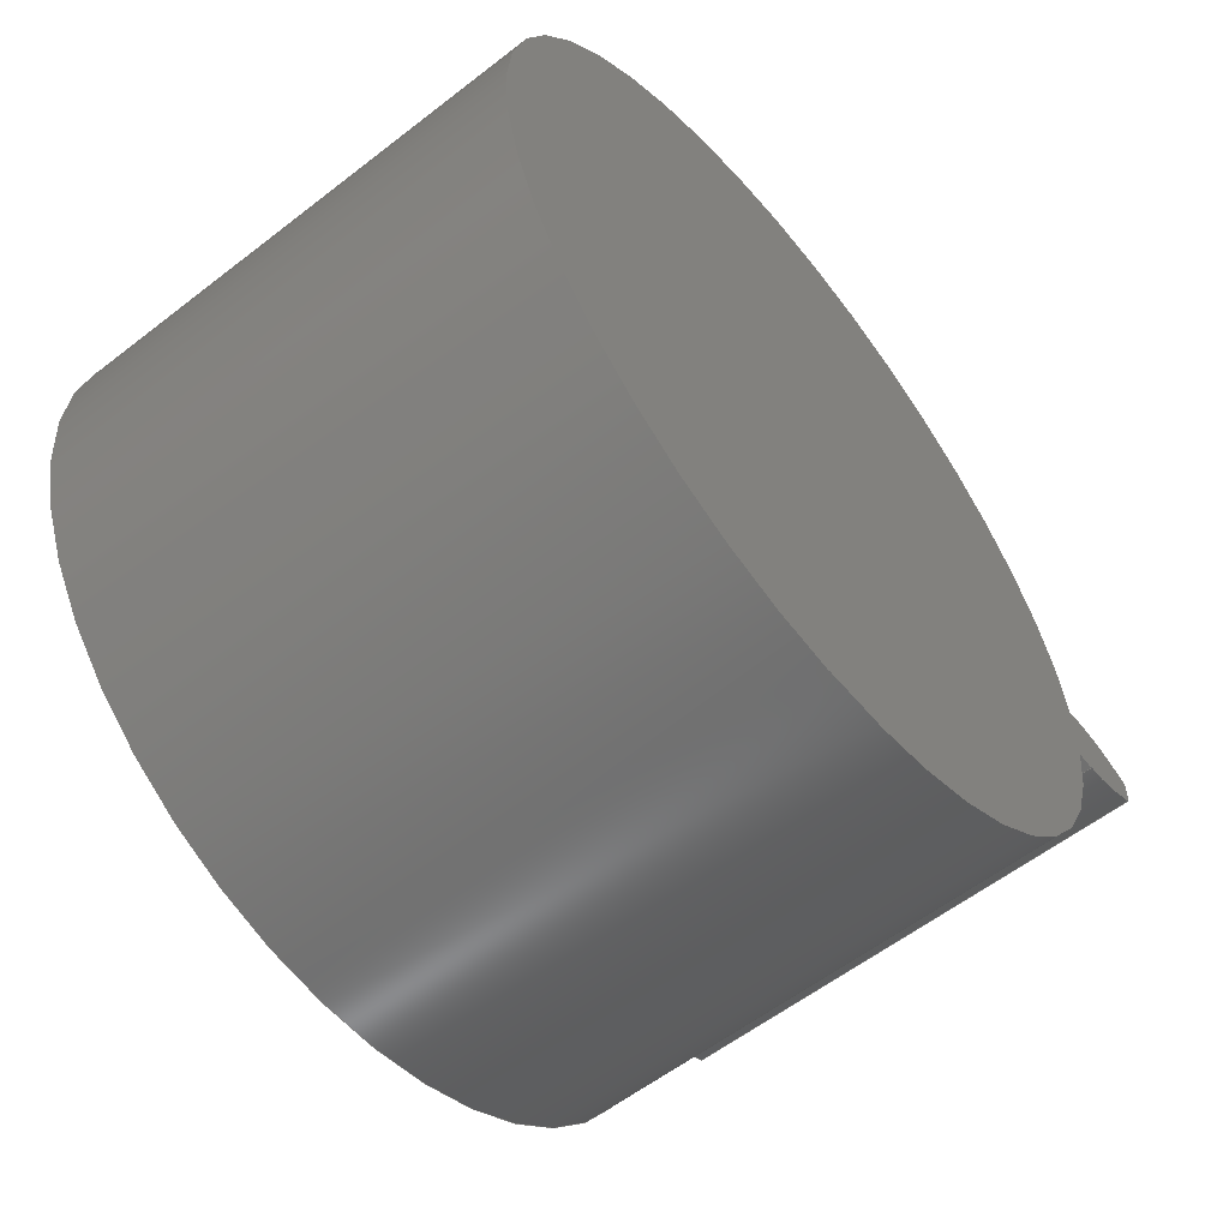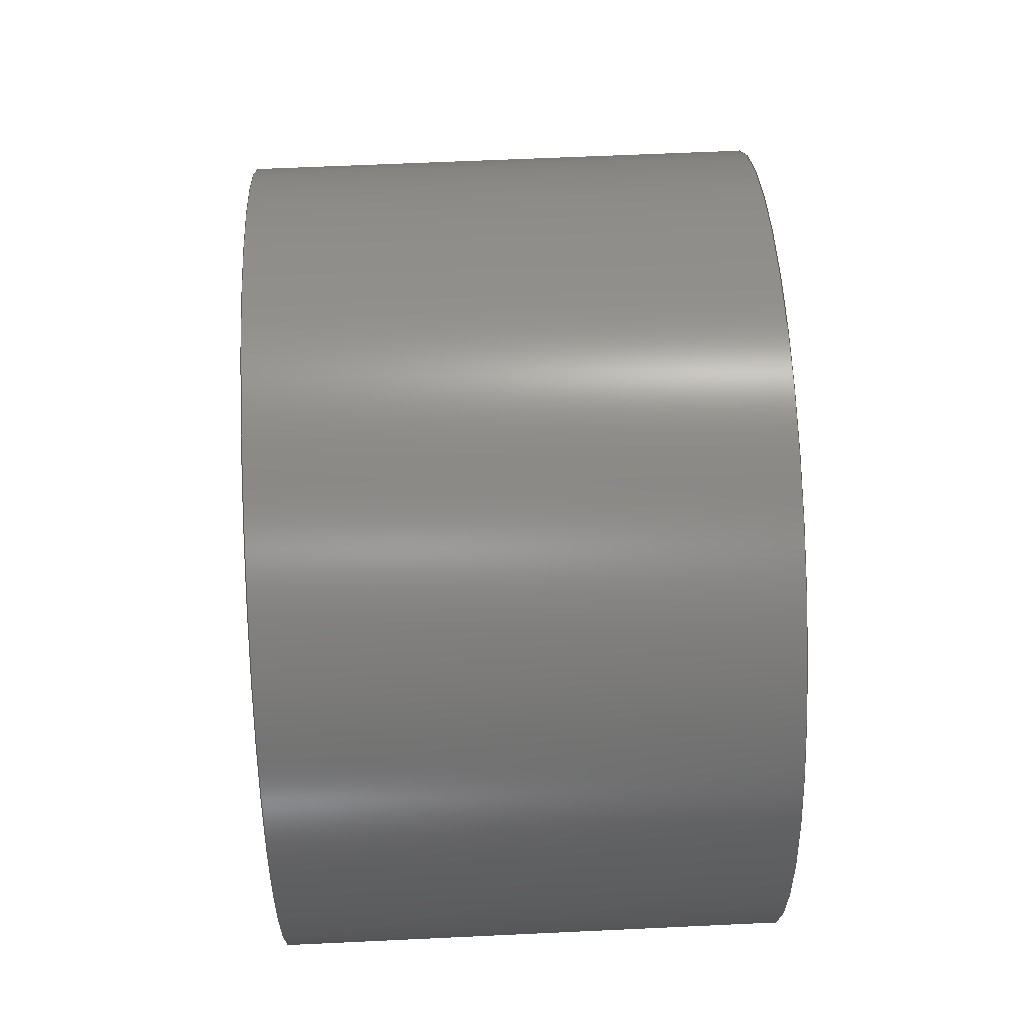
<metadata>
{"format":"step","ext":"step","renderer":"f3d","projection":"perspective","resolution":1024,"background":"white","views":[{"elev":-58.3,"azim":-51.3,"up":"+Y"},{"elev":59.0,"azim":-92.8,"up":"+Y"}]}
</metadata>
<code>
ISO-10303-21;
DATA;
#1=MECHANICAL_DESIGN_GEOMETRIC_PRESENTATION_REPRESENTATION('',(#4),#320);
#2=SHAPE_REPRESENTATION_RELATIONSHIP('SRR','None',#327,#3);
#3=ADVANCED_BREP_SHAPE_REPRESENTATION('',(#5),#319);
#4=STYLED_ITEM('',(#337),#5);
#5=MANIFOLD_SOLID_BREP('Gear (3.636 pitch dia.)',#132);
#6=CIRCLE('',#149,1.981);
#7=CIRCLE('',#150,1.981);
#8=CIRCLE('',#152,1.629);
#9=CIRCLE('',#153,1.629);
#10=CYLINDRICAL_SURFACE('',#148,1.981);
#11=CYLINDRICAL_SURFACE('',#151,1.629);
#12=B_SPLINE_CURVE_WITH_KNOTS('',3,(#232,#233,#234,#235,#236,#237,#238,
#239,#240,#241,#242,#243),.UNSPECIFIED.,.F.,.F.,(4,1,1,1,1,1,1,1,1,4),(0,
0.02924,0.05898,0.08922,0.1199,
0.1512,0.1829,0.215,0.2477,
0.2809),.UNSPECIFIED.);
#13=B_SPLINE_CURVE_WITH_KNOTS('',3,(#245,#246,#247,#248,#249,#250,#251,
#252,#253,#254,#255,#256),.UNSPECIFIED.,.F.,.F.,(4,1,1,1,1,1,1,1,1,4),(-0.2809,
-0.2477,-0.215,-0.1829,-0.1512,
-0.1199,-0.08922,-0.05898,-0.02924,
0),.UNSPECIFIED.);
#14=B_SPLINE_CURVE_WITH_KNOTS('',3,(#288,#289,#290,#291,#292,#293,#294,
#295,#296,#297,#298,#299),.UNSPECIFIED.,.F.,.F.,(4,1,1,1,1,1,1,1,1,4),(0,
0.02924,0.05898,0.08922,0.1199,
0.1512,0.1829,0.215,0.2477,
0.2809),.UNSPECIFIED.);
#15=B_SPLINE_CURVE_WITH_KNOTS('',3,(#300,#301,#302,#303,#304,#305,#306,
#307,#308,#309,#310,#311),.UNSPECIFIED.,.F.,.F.,(4,1,1,1,1,1,1,1,1,4),(0,
0.02924,0.05898,0.08922,0.1199,
0.1512,0.1829,0.215,0.2477,
0.2809),.UNSPECIFIED.);
#16=B_SPLINE_SURFACE_WITH_KNOTS('',3,1,((#207,#208),(#209,#210),(#211,#212),
(#213,#214),(#215,#216),(#217,#218),(#219,#220),(#221,#222),(#223,#224),
(#225,#226),(#227,#228),(#229,#230)),.UNSPECIFIED.,.F.,.F.,.F.,(4,1,1,1,
1,1,1,1,1,4),(2,2),(-0.2809,-0.2477,-0.215,
-0.1829,-0.1512,-0.1199,-0.08922,
-0.05898,-0.02924,0),(0,2),.UNSPECIFIED.);
#17=B_SPLINE_SURFACE_WITH_KNOTS('',3,1,((#264,#265),(#266,#267),(#268,#269),
(#270,#271),(#272,#273),(#274,#275),(#276,#277),(#278,#279),(#280,#281),
(#282,#283),(#284,#285),(#286,#287)),.UNSPECIFIED.,.F.,.F.,.F.,(4,1,1,1,
1,1,1,1,1,4),(2,2),(0,0.02924,0.05898,0.08922,
0.1199,0.1512,0.1829,0.215,
0.2477,0.2809),(0,2),.UNSPECIFIED.);
#18=FACE_OUTER_BOUND('',#26,.T.);
#19=FACE_OUTER_BOUND('',#27,.T.);
#20=FACE_OUTER_BOUND('',#28,.T.);
#21=FACE_OUTER_BOUND('',#29,.T.);
#22=FACE_OUTER_BOUND('',#30,.T.);
#23=FACE_OUTER_BOUND('',#31,.T.);
#24=FACE_OUTER_BOUND('',#32,.T.);
#25=FACE_OUTER_BOUND('',#33,.T.);
#26=EDGE_LOOP('',(#84,#85,#86,#87));
#27=EDGE_LOOP('',(#88,#89,#90,#91));
#28=EDGE_LOOP('',(#92,#93,#94,#95));
#29=EDGE_LOOP('',(#96,#97,#98,#99));
#30=EDGE_LOOP('',(#100,#101,#102,#103));
#31=EDGE_LOOP('',(#104,#105,#106,#107));
#32=EDGE_LOOP('',(#108,#109,#110,#111,#112,#113));
#33=EDGE_LOOP('',(#114,#115,#116,#117,#118,#119));
#34=LINE('',#192,#44);
#35=LINE('',#194,#45);
#36=LINE('',#196,#46);
#37=LINE('',#197,#47);
#38=LINE('',#201,#48);
#39=LINE('',#203,#49);
#40=LINE('',#205,#50);
#41=LINE('',#206,#51);
#42=LINE('',#257,#52);
#43=LINE('',#263,#53);
#44=VECTOR('',#160,1);
#45=VECTOR('',#161,1);
#46=VECTOR('',#162,1);
#47=VECTOR('',#163,1);
#48=VECTOR('',#166,1);
#49=VECTOR('',#167,1);
#50=VECTOR('',#168,1);
#51=VECTOR('',#169,1);
#52=VECTOR('',#170,1);
#53=VECTOR('',#177,1);
#54=VERTEX_POINT('',#190);
#55=VERTEX_POINT('',#191);
#56=VERTEX_POINT('',#193);
#57=VERTEX_POINT('',#195);
#58=VERTEX_POINT('',#199);
#59=VERTEX_POINT('',#200);
#60=VERTEX_POINT('',#202);
#61=VERTEX_POINT('',#204);
#62=VERTEX_POINT('',#231);
#63=VERTEX_POINT('',#244);
#64=VERTEX_POINT('',#259);
#65=VERTEX_POINT('',#261);
#66=EDGE_CURVE('',#54,#55,#34,.T.);
#67=EDGE_CURVE('',#55,#56,#35,.T.);
#68=EDGE_CURVE('',#57,#56,#36,.T.);
#69=EDGE_CURVE('',#54,#57,#37,.T.);
#70=EDGE_CURVE('',#58,#59,#38,.T.);
#71=EDGE_CURVE('',#60,#58,#39,.T.);
#72=EDGE_CURVE('',#61,#60,#40,.T.);
#73=EDGE_CURVE('',#59,#61,#41,.T.);
#74=EDGE_CURVE('',#59,#62,#12,.T.);
#75=EDGE_CURVE('',#63,#61,#13,.T.);
#76=EDGE_CURVE('',#62,#63,#42,.T.);
#77=EDGE_CURVE('',#64,#62,#6,.T.);
#78=EDGE_CURVE('',#65,#63,#7,.T.);
#79=EDGE_CURVE('',#64,#65,#43,.T.);
#80=EDGE_CURVE('',#55,#64,#14,.T.);
#81=EDGE_CURVE('',#56,#65,#15,.T.);
#82=EDGE_CURVE('',#58,#54,#8,.T.);
#83=EDGE_CURVE('',#60,#57,#9,.T.);
#84=ORIENTED_EDGE('',*,*,#66,.T.);
#85=ORIENTED_EDGE('',*,*,#67,.T.);
#86=ORIENTED_EDGE('',*,*,#68,.F.);
#87=ORIENTED_EDGE('',*,*,#69,.F.);
#88=ORIENTED_EDGE('',*,*,#70,.F.);
#89=ORIENTED_EDGE('',*,*,#71,.F.);
#90=ORIENTED_EDGE('',*,*,#72,.F.);
#91=ORIENTED_EDGE('',*,*,#73,.F.);
#92=ORIENTED_EDGE('',*,*,#74,.F.);
#93=ORIENTED_EDGE('',*,*,#73,.T.);
#94=ORIENTED_EDGE('',*,*,#75,.F.);
#95=ORIENTED_EDGE('',*,*,#76,.F.);
#96=ORIENTED_EDGE('',*,*,#77,.T.);
#97=ORIENTED_EDGE('',*,*,#76,.T.);
#98=ORIENTED_EDGE('',*,*,#78,.F.);
#99=ORIENTED_EDGE('',*,*,#79,.F.);
#100=ORIENTED_EDGE('',*,*,#80,.T.);
#101=ORIENTED_EDGE('',*,*,#79,.T.);
#102=ORIENTED_EDGE('',*,*,#81,.F.);
#103=ORIENTED_EDGE('',*,*,#67,.F.);
#104=ORIENTED_EDGE('',*,*,#71,.T.);
#105=ORIENTED_EDGE('',*,*,#82,.T.);
#106=ORIENTED_EDGE('',*,*,#69,.T.);
#107=ORIENTED_EDGE('',*,*,#83,.F.);
#108=ORIENTED_EDGE('',*,*,#83,.T.);
#109=ORIENTED_EDGE('',*,*,#68,.T.);
#110=ORIENTED_EDGE('',*,*,#81,.T.);
#111=ORIENTED_EDGE('',*,*,#78,.T.);
#112=ORIENTED_EDGE('',*,*,#75,.T.);
#113=ORIENTED_EDGE('',*,*,#72,.T.);
#114=ORIENTED_EDGE('',*,*,#82,.F.);
#115=ORIENTED_EDGE('',*,*,#70,.T.);
#116=ORIENTED_EDGE('',*,*,#74,.T.);
#117=ORIENTED_EDGE('',*,*,#77,.F.);
#118=ORIENTED_EDGE('',*,*,#80,.F.);
#119=ORIENTED_EDGE('',*,*,#66,.F.);
#120=PLANE('',#146);
#121=PLANE('',#147);
#122=PLANE('',#154);
#123=PLANE('',#155);
#124=ADVANCED_FACE('',(#18),#120,.T.);
#125=ADVANCED_FACE('',(#19),#121,.T.);
#126=ADVANCED_FACE('',(#20),#16,.T.);
#127=ADVANCED_FACE('',(#21),#10,.T.);
#128=ADVANCED_FACE('',(#22),#17,.T.);
#129=ADVANCED_FACE('',(#23),#11,.T.);
#130=ADVANCED_FACE('',(#24),#122,.T.);
#131=ADVANCED_FACE('',(#25),#123,.F.);
#132=CLOSED_SHELL('',(#124,#125,#126,#127,#128,#129,#130,#131));
#133=DERIVED_UNIT_ELEMENT(#135,1);
#134=DERIVED_UNIT_ELEMENT(#322,3);
#135=(
MASS_UNIT()
NAMED_UNIT(*)
SI_UNIT(.KILO.,.GRAM.)
);
#136=DERIVED_UNIT((#133,#134));
#137=MEASURE_REPRESENTATION_ITEM('density measure',
POSITIVE_RATIO_MEASURE(7850),#136);
#138=PROPERTY_DEFINITION_REPRESENTATION(#143,#140);
#139=PROPERTY_DEFINITION_REPRESENTATION(#144,#141);
#140=REPRESENTATION('material name',(#142),#319);
#141=REPRESENTATION('density',(#137),#319);
#142=DESCRIPTIVE_REPRESENTATION_ITEM('Steel','Steel');
#143=PROPERTY_DEFINITION('material property','material name',#329);
#144=PROPERTY_DEFINITION('material property','density of part',#329);
#145=AXIS2_PLACEMENT_3D('placement',#188,#156,#157);
#146=AXIS2_PLACEMENT_3D('',#189,#158,#159);
#147=AXIS2_PLACEMENT_3D('',#198,#164,#165);
#148=AXIS2_PLACEMENT_3D('',#258,#171,#172);
#149=AXIS2_PLACEMENT_3D('',#260,#173,#174);
#150=AXIS2_PLACEMENT_3D('',#262,#175,#176);
#151=AXIS2_PLACEMENT_3D('',#312,#178,#179);
#152=AXIS2_PLACEMENT_3D('',#313,#180,#181);
#153=AXIS2_PLACEMENT_3D('',#314,#182,#183);
#154=AXIS2_PLACEMENT_3D('',#315,#184,#185);
#155=AXIS2_PLACEMENT_3D('',#316,#186,#187);
#156=DIRECTION('axis',(0,0,1));
#157=DIRECTION('refdir',(1,0,0));
#158=DIRECTION('center_axis',(-0.08001,-0.9968,0));
#159=DIRECTION('ref_axis',(0.9968,-0.08001,0));
#160=DIRECTION('',(0.9968,-0.08001,0));
#161=DIRECTION('',(0,0,1));
#162=DIRECTION('',(0.9968,-0.08001,0));
#163=DIRECTION('',(0,0,1));
#164=DIRECTION('center_axis',(-0.08001,0.9968,0));
#165=DIRECTION('ref_axis',(-0.9968,-0.08001,0));
#166=DIRECTION('',(0.9968,0.08001,0));
#167=DIRECTION('',(0,0,-1));
#168=DIRECTION('',(-0.9968,-0.08001,0));
#169=DIRECTION('',(0,0,1));
#170=DIRECTION('',(0,0,1));
#171=DIRECTION('center_axis',(0,0,1));
#172=DIRECTION('ref_axis',(0.9996,-0.02744,0));
#173=DIRECTION('center_axis',(0,0,1));
#174=DIRECTION('ref_axis',(0.9996,-0.02744,0));
#175=DIRECTION('center_axis',(0,0,1));
#176=DIRECTION('ref_axis',(0.9996,-0.02744,0));
#177=DIRECTION('',(0,0,1));
#178=DIRECTION('center_axis',(0,0,1));
#179=DIRECTION('ref_axis',(-1,1.225e-16,0));
#180=DIRECTION('center_axis',(0,0,1));
#181=DIRECTION('ref_axis',(1,0,0));
#182=DIRECTION('center_axis',(0,0,1));
#183=DIRECTION('ref_axis',(1,0,0));
#184=DIRECTION('center_axis',(0,0,1));
#185=DIRECTION('ref_axis',(1,0,0));
#186=DIRECTION('center_axis',(0,0,1));
#187=DIRECTION('ref_axis',(1,0,0));
#188=CARTESIAN_POINT('',(0,0,0));
#189=CARTESIAN_POINT('Origin',(1.624,-0.1303,0));
#190=CARTESIAN_POINT('',(1.624,-0.1303,0));
#191=CARTESIAN_POINT('',(1.703,-0.1367,0));
#192=CARTESIAN_POINT('',(1.624,-0.1303,0));
#193=CARTESIAN_POINT('',(1.703,-0.1367,2));
#194=CARTESIAN_POINT('',(1.703,-0.1367,0));
#195=CARTESIAN_POINT('',(1.624,-0.1303,2));
#196=CARTESIAN_POINT('',(1.624,-0.1303,2));
#197=CARTESIAN_POINT('',(1.624,-0.1303,0));
#198=CARTESIAN_POINT('Origin',(1.703,0.1367,0));
#199=CARTESIAN_POINT('',(1.624,0.1303,0));
#200=CARTESIAN_POINT('',(1.703,0.1367,0));
#201=CARTESIAN_POINT('',(1.624,0.1303,0));
#202=CARTESIAN_POINT('',(1.624,0.1303,2));
#203=CARTESIAN_POINT('',(1.624,0.1303,0));
#204=CARTESIAN_POINT('',(1.703,0.1367,2));
#205=CARTESIAN_POINT('',(1.624,0.1303,2));
#206=CARTESIAN_POINT('',(1.703,0.1367,0));
#207=CARTESIAN_POINT('Ctrl Pts',(1.969,0.05436,0));
#208=CARTESIAN_POINT('Ctrl Pts',(1.969,0.05436,2));
#209=CARTESIAN_POINT('Ctrl Pts',(1.959,0.05947,0));
#210=CARTESIAN_POINT('Ctrl Pts',(1.959,0.05947,2));
#211=CARTESIAN_POINT('Ctrl Pts',(1.94,0.06962,0));
#212=CARTESIAN_POINT('Ctrl Pts',(1.94,0.06962,2));
#213=CARTESIAN_POINT('Ctrl Pts',(1.91,0.08342,0));
#214=CARTESIAN_POINT('Ctrl Pts',(1.91,0.08342,2));
#215=CARTESIAN_POINT('Ctrl Pts',(1.88,0.09598,0));
#216=CARTESIAN_POINT('Ctrl Pts',(1.88,0.09598,2));
#217=CARTESIAN_POINT('Ctrl Pts',(1.851,0.1072,0));
#218=CARTESIAN_POINT('Ctrl Pts',(1.851,0.1072,2));
#219=CARTESIAN_POINT('Ctrl Pts',(1.821,0.1169,0));
#220=CARTESIAN_POINT('Ctrl Pts',(1.821,0.1169,2));
#221=CARTESIAN_POINT('Ctrl Pts',(1.791,0.125,0));
#222=CARTESIAN_POINT('Ctrl Pts',(1.791,0.125,2));
#223=CARTESIAN_POINT('Ctrl Pts',(1.762,0.1314,0));
#224=CARTESIAN_POINT('Ctrl Pts',(1.762,0.1314,2));
#225=CARTESIAN_POINT('Ctrl Pts',(1.732,0.1361,0));
#226=CARTESIAN_POINT('Ctrl Pts',(1.732,0.1361,2));
#227=CARTESIAN_POINT('Ctrl Pts',(1.713,0.1365,0));
#228=CARTESIAN_POINT('Ctrl Pts',(1.713,0.1365,2));
#229=CARTESIAN_POINT('Ctrl Pts',(1.703,0.1367,0));
#230=CARTESIAN_POINT('Ctrl Pts',(1.703,0.1367,2));
#231=CARTESIAN_POINT('',(1.969,0.05436,0));
#232=CARTESIAN_POINT('Ctrl Pts',(1.703,0.1367,0));
#233=CARTESIAN_POINT('Ctrl Pts',(1.713,0.1365,0));
#234=CARTESIAN_POINT('Ctrl Pts',(1.732,0.1361,0));
#235=CARTESIAN_POINT('Ctrl Pts',(1.762,0.1314,0));
#236=CARTESIAN_POINT('Ctrl Pts',(1.791,0.125,0));
#237=CARTESIAN_POINT('Ctrl Pts',(1.821,0.1169,0));
#238=CARTESIAN_POINT('Ctrl Pts',(1.851,0.1072,0));
#239=CARTESIAN_POINT('Ctrl Pts',(1.88,0.09598,0));
#240=CARTESIAN_POINT('Ctrl Pts',(1.91,0.08342,0));
#241=CARTESIAN_POINT('Ctrl Pts',(1.94,0.06962,0));
#242=CARTESIAN_POINT('Ctrl Pts',(1.959,0.05947,0));
#243=CARTESIAN_POINT('Ctrl Pts',(1.969,0.05436,0));
#244=CARTESIAN_POINT('',(1.969,0.05436,2));
#245=CARTESIAN_POINT('Ctrl Pts',(1.969,0.05436,2));
#246=CARTESIAN_POINT('Ctrl Pts',(1.959,0.05947,2));
#247=CARTESIAN_POINT('Ctrl Pts',(1.94,0.06962,2));
#248=CARTESIAN_POINT('Ctrl Pts',(1.91,0.08342,2));
#249=CARTESIAN_POINT('Ctrl Pts',(1.88,0.09598,2));
#250=CARTESIAN_POINT('Ctrl Pts',(1.851,0.1072,2));
#251=CARTESIAN_POINT('Ctrl Pts',(1.821,0.1169,2));
#252=CARTESIAN_POINT('Ctrl Pts',(1.791,0.125,2));
#253=CARTESIAN_POINT('Ctrl Pts',(1.762,0.1314,2));
#254=CARTESIAN_POINT('Ctrl Pts',(1.732,0.1361,2));
#255=CARTESIAN_POINT('Ctrl Pts',(1.713,0.1365,2));
#256=CARTESIAN_POINT('Ctrl Pts',(1.703,0.1367,2));
#257=CARTESIAN_POINT('',(1.969,0.05436,0));
#258=CARTESIAN_POINT('Origin',(-0.0117,0,0));
#259=CARTESIAN_POINT('',(1.969,-0.05436,0));
#260=CARTESIAN_POINT('Origin',(-0.0117,0,0));
#261=CARTESIAN_POINT('',(1.969,-0.05436,2));
#262=CARTESIAN_POINT('Origin',(-0.0117,0,2));
#263=CARTESIAN_POINT('',(1.969,-0.05436,0));
#264=CARTESIAN_POINT('Ctrl Pts',(1.703,-0.1367,0));
#265=CARTESIAN_POINT('Ctrl Pts',(1.703,-0.1367,2));
#266=CARTESIAN_POINT('Ctrl Pts',(1.713,-0.1365,0));
#267=CARTESIAN_POINT('Ctrl Pts',(1.713,-0.1365,2));
#268=CARTESIAN_POINT('Ctrl Pts',(1.732,-0.1361,0));
#269=CARTESIAN_POINT('Ctrl Pts',(1.732,-0.1361,2));
#270=CARTESIAN_POINT('Ctrl Pts',(1.762,-0.1314,0));
#271=CARTESIAN_POINT('Ctrl Pts',(1.762,-0.1314,2));
#272=CARTESIAN_POINT('Ctrl Pts',(1.791,-0.125,0));
#273=CARTESIAN_POINT('Ctrl Pts',(1.791,-0.125,2));
#274=CARTESIAN_POINT('Ctrl Pts',(1.821,-0.1169,0));
#275=CARTESIAN_POINT('Ctrl Pts',(1.821,-0.1169,2));
#276=CARTESIAN_POINT('Ctrl Pts',(1.851,-0.1072,0));
#277=CARTESIAN_POINT('Ctrl Pts',(1.851,-0.1072,2));
#278=CARTESIAN_POINT('Ctrl Pts',(1.88,-0.09598,0));
#279=CARTESIAN_POINT('Ctrl Pts',(1.88,-0.09598,2));
#280=CARTESIAN_POINT('Ctrl Pts',(1.91,-0.08342,0));
#281=CARTESIAN_POINT('Ctrl Pts',(1.91,-0.08342,2));
#282=CARTESIAN_POINT('Ctrl Pts',(1.94,-0.06962,0));
#283=CARTESIAN_POINT('Ctrl Pts',(1.94,-0.06962,2));
#284=CARTESIAN_POINT('Ctrl Pts',(1.959,-0.05947,0));
#285=CARTESIAN_POINT('Ctrl Pts',(1.959,-0.05947,2));
#286=CARTESIAN_POINT('Ctrl Pts',(1.969,-0.05436,0));
#287=CARTESIAN_POINT('Ctrl Pts',(1.969,-0.05436,2));
#288=CARTESIAN_POINT('Ctrl Pts',(1.703,-0.1367,0));
#289=CARTESIAN_POINT('Ctrl Pts',(1.713,-0.1365,0));
#290=CARTESIAN_POINT('Ctrl Pts',(1.732,-0.1361,0));
#291=CARTESIAN_POINT('Ctrl Pts',(1.762,-0.1314,0));
#292=CARTESIAN_POINT('Ctrl Pts',(1.791,-0.125,0));
#293=CARTESIAN_POINT('Ctrl Pts',(1.821,-0.1169,0));
#294=CARTESIAN_POINT('Ctrl Pts',(1.851,-0.1072,0));
#295=CARTESIAN_POINT('Ctrl Pts',(1.88,-0.09598,0));
#296=CARTESIAN_POINT('Ctrl Pts',(1.91,-0.08342,0));
#297=CARTESIAN_POINT('Ctrl Pts',(1.94,-0.06962,0));
#298=CARTESIAN_POINT('Ctrl Pts',(1.959,-0.05947,0));
#299=CARTESIAN_POINT('Ctrl Pts',(1.969,-0.05436,0));
#300=CARTESIAN_POINT('Ctrl Pts',(1.703,-0.1367,2));
#301=CARTESIAN_POINT('Ctrl Pts',(1.713,-0.1365,2));
#302=CARTESIAN_POINT('Ctrl Pts',(1.732,-0.1361,2));
#303=CARTESIAN_POINT('Ctrl Pts',(1.762,-0.1314,2));
#304=CARTESIAN_POINT('Ctrl Pts',(1.791,-0.125,2));
#305=CARTESIAN_POINT('Ctrl Pts',(1.821,-0.1169,2));
#306=CARTESIAN_POINT('Ctrl Pts',(1.851,-0.1072,2));
#307=CARTESIAN_POINT('Ctrl Pts',(1.88,-0.09598,2));
#308=CARTESIAN_POINT('Ctrl Pts',(1.91,-0.08342,2));
#309=CARTESIAN_POINT('Ctrl Pts',(1.94,-0.06962,2));
#310=CARTESIAN_POINT('Ctrl Pts',(1.959,-0.05947,2));
#311=CARTESIAN_POINT('Ctrl Pts',(1.969,-0.05436,2));
#312=CARTESIAN_POINT('Origin',(0,0,0));
#313=CARTESIAN_POINT('Origin',(0,0,0));
#314=CARTESIAN_POINT('Origin',(0,0,2));
#315=CARTESIAN_POINT('Origin',(0,0,2));
#316=CARTESIAN_POINT('Origin',(0,0,0));
#317=UNCERTAINTY_MEASURE_WITH_UNIT(LENGTH_MEASURE(0.001),#321,
'DISTANCE_ACCURACY_VALUE',
'Maximum model space distance between geometric entities at asserted c
onnectivities');
#318=UNCERTAINTY_MEASURE_WITH_UNIT(LENGTH_MEASURE(0.001),#321,
'DISTANCE_ACCURACY_VALUE',
'Maximum model space distance between geometric entities at asserted c
onnectivities');
#319=(
GEOMETRIC_REPRESENTATION_CONTEXT(3)
GLOBAL_UNCERTAINTY_ASSIGNED_CONTEXT((#317))
GLOBAL_UNIT_ASSIGNED_CONTEXT((#321,#323,#324))
REPRESENTATION_CONTEXT('','3D')
);
#320=(
GEOMETRIC_REPRESENTATION_CONTEXT(3)
GLOBAL_UNCERTAINTY_ASSIGNED_CONTEXT((#318))
GLOBAL_UNIT_ASSIGNED_CONTEXT((#321,#323,#324))
REPRESENTATION_CONTEXT('','3D')
);
#321=(
LENGTH_UNIT()
NAMED_UNIT(*)
SI_UNIT(.CENTI.,.METRE.)
);
#322=(
LENGTH_UNIT()
NAMED_UNIT(*)
SI_UNIT($,.METRE.)
);
#323=(
NAMED_UNIT(*)
PLANE_ANGLE_UNIT()
SI_UNIT($,.RADIAN.)
);
#324=(
NAMED_UNIT(*)
SI_UNIT($,.STERADIAN.)
SOLID_ANGLE_UNIT()
);
#325=SHAPE_DEFINITION_REPRESENTATION(#326,#327);
#326=PRODUCT_DEFINITION_SHAPE('',$,#329);
#327=SHAPE_REPRESENTATION('',(#145),#319);
#328=PRODUCT_DEFINITION_CONTEXT('part definition',#333,'design');
#329=PRODUCT_DEFINITION('FusionComponent','FusionComponent',#330,#328);
#330=PRODUCT_DEFINITION_FORMATION('',$,#335);
#331=PRODUCT_RELATED_PRODUCT_CATEGORY('FusionComponent',
'FusionComponent',(#335));
#332=APPLICATION_PROTOCOL_DEFINITION('international standard',
'automotive_design',2009,#333);
#333=APPLICATION_CONTEXT(
'Core Data for Automotive Mechanical Design Process');
#334=PRODUCT_CONTEXT('part definition',#333,'mechanical');
#335=PRODUCT('FusionComponent','FusionComponent',$,(#334));
#336=PRESENTATION_STYLE_ASSIGNMENT((#338));
#337=PRESENTATION_STYLE_ASSIGNMENT((#339));
#338=SURFACE_STYLE_USAGE(.BOTH.,#340);
#339=SURFACE_STYLE_USAGE(.BOTH.,#341);
#340=SURFACE_SIDE_STYLE('',(#342));
#341=SURFACE_SIDE_STYLE('',(#343));
#342=SURFACE_STYLE_FILL_AREA(#344);
#343=SURFACE_STYLE_FILL_AREA(#345);
#344=FILL_AREA_STYLE('Steel - Satin',(#346));
#345=FILL_AREA_STYLE('Aluminum - Anodized Rough (Red)',(#347));
#346=FILL_AREA_STYLE_COLOUR('Steel - Satin',#348);
#347=FILL_AREA_STYLE_COLOUR('Aluminum - Anodized Rough (Red)',#349);
#348=COLOUR_RGB('Steel - Satin',0.6275,0.6275,0.6275);
#349=COLOUR_RGB('Aluminum - Anodized Rough (Red)',0.8549,0.349,
0.349);
ENDSEC;
END-ISO-10303-21;

</code>
